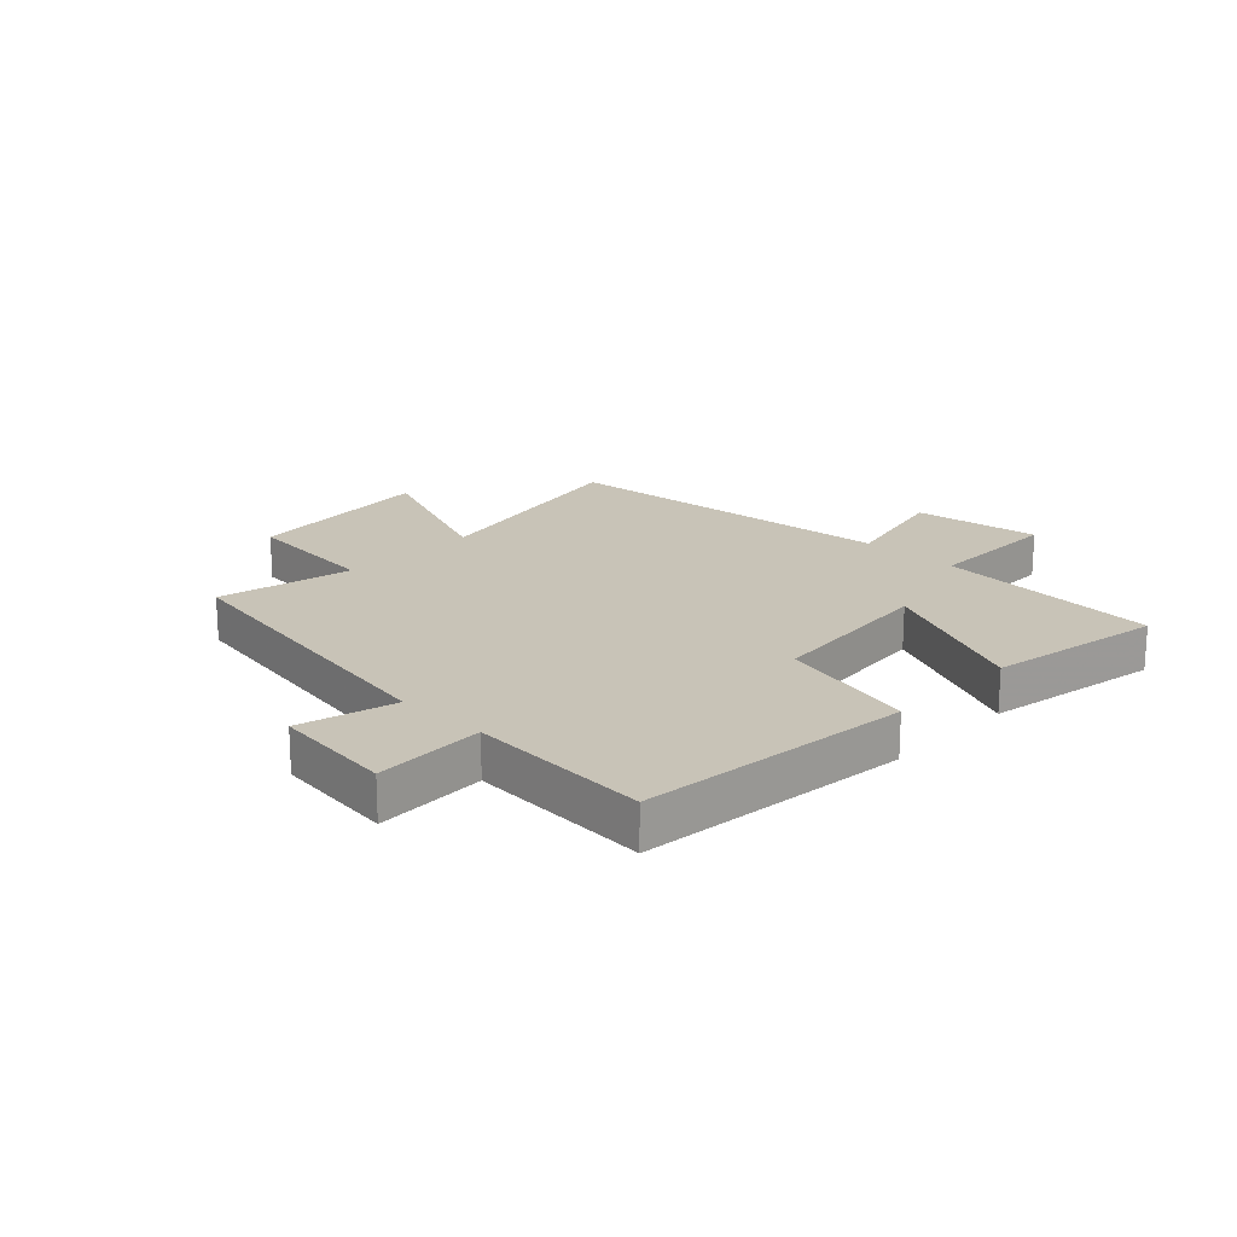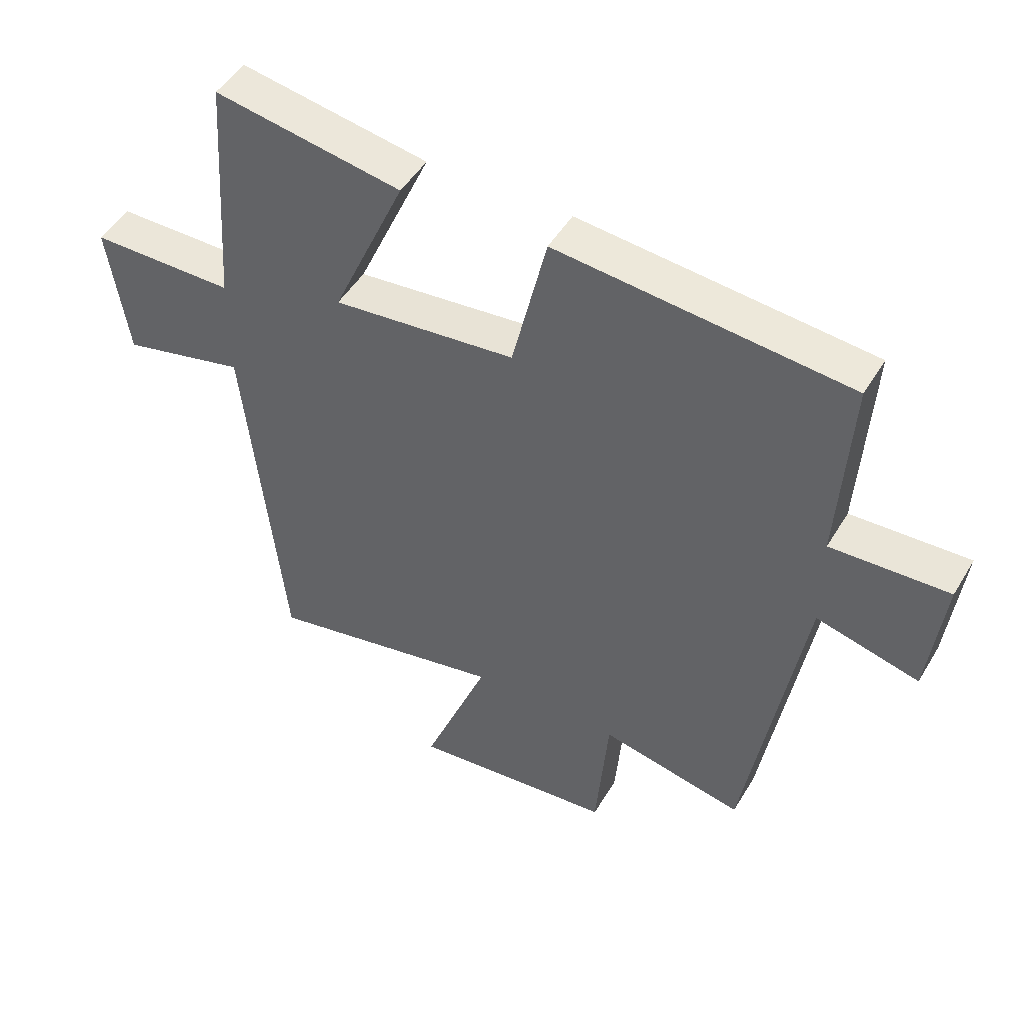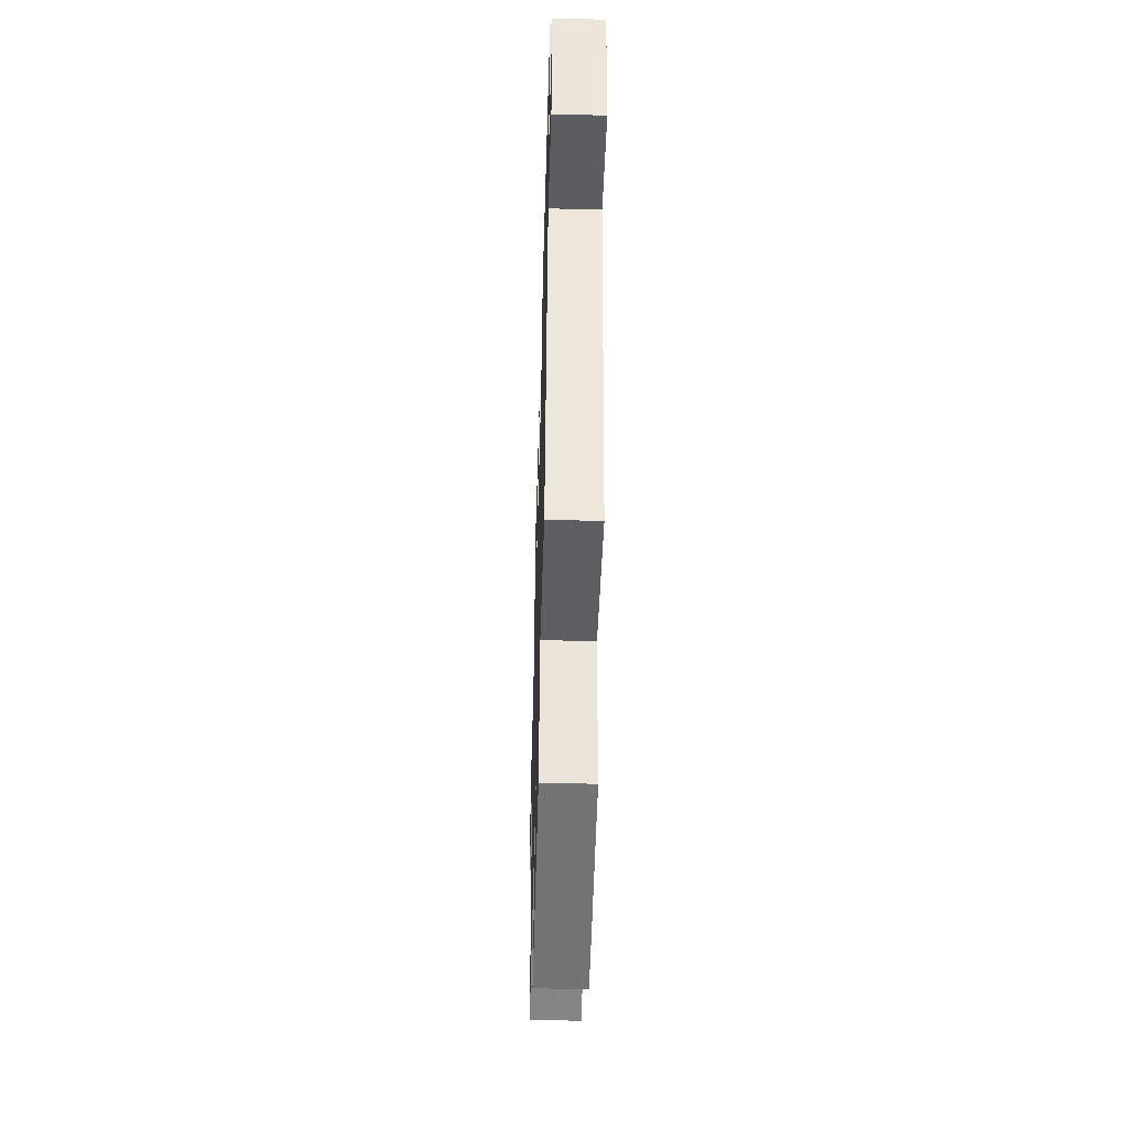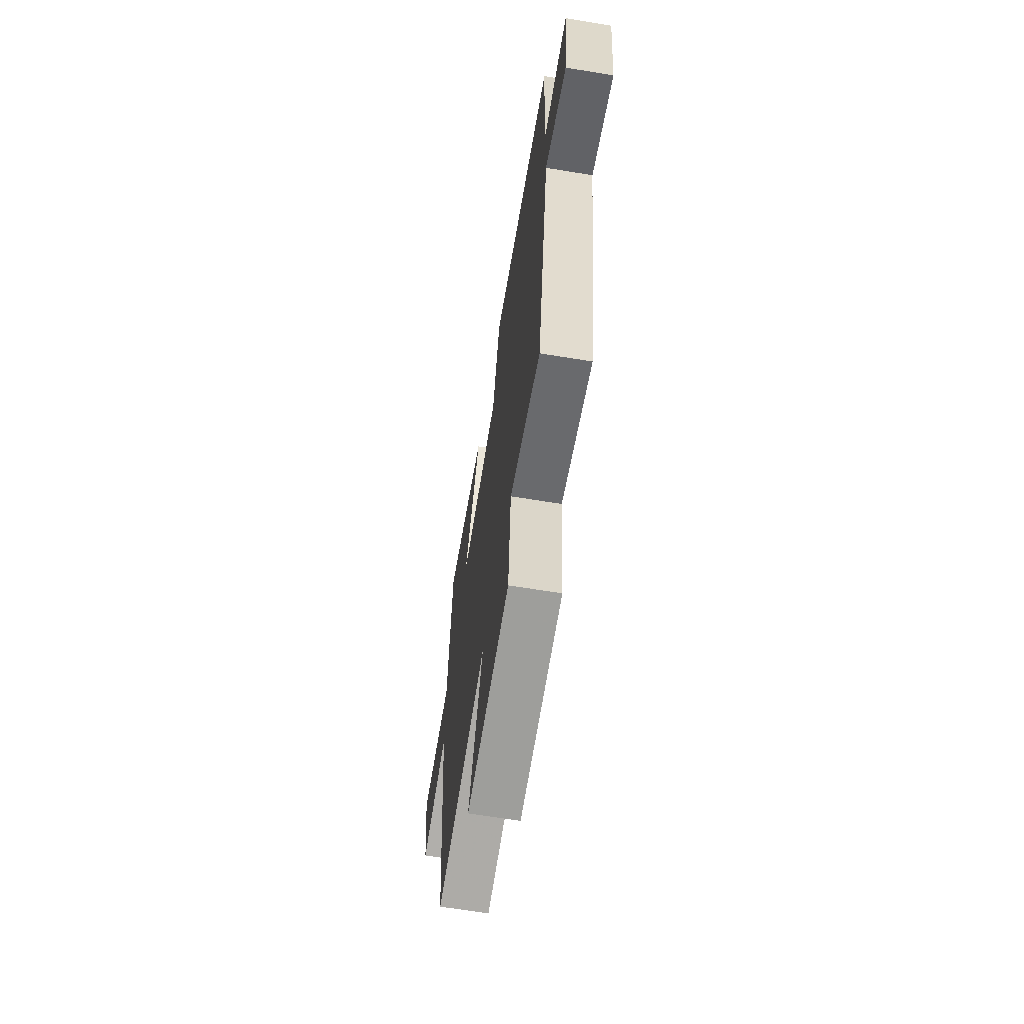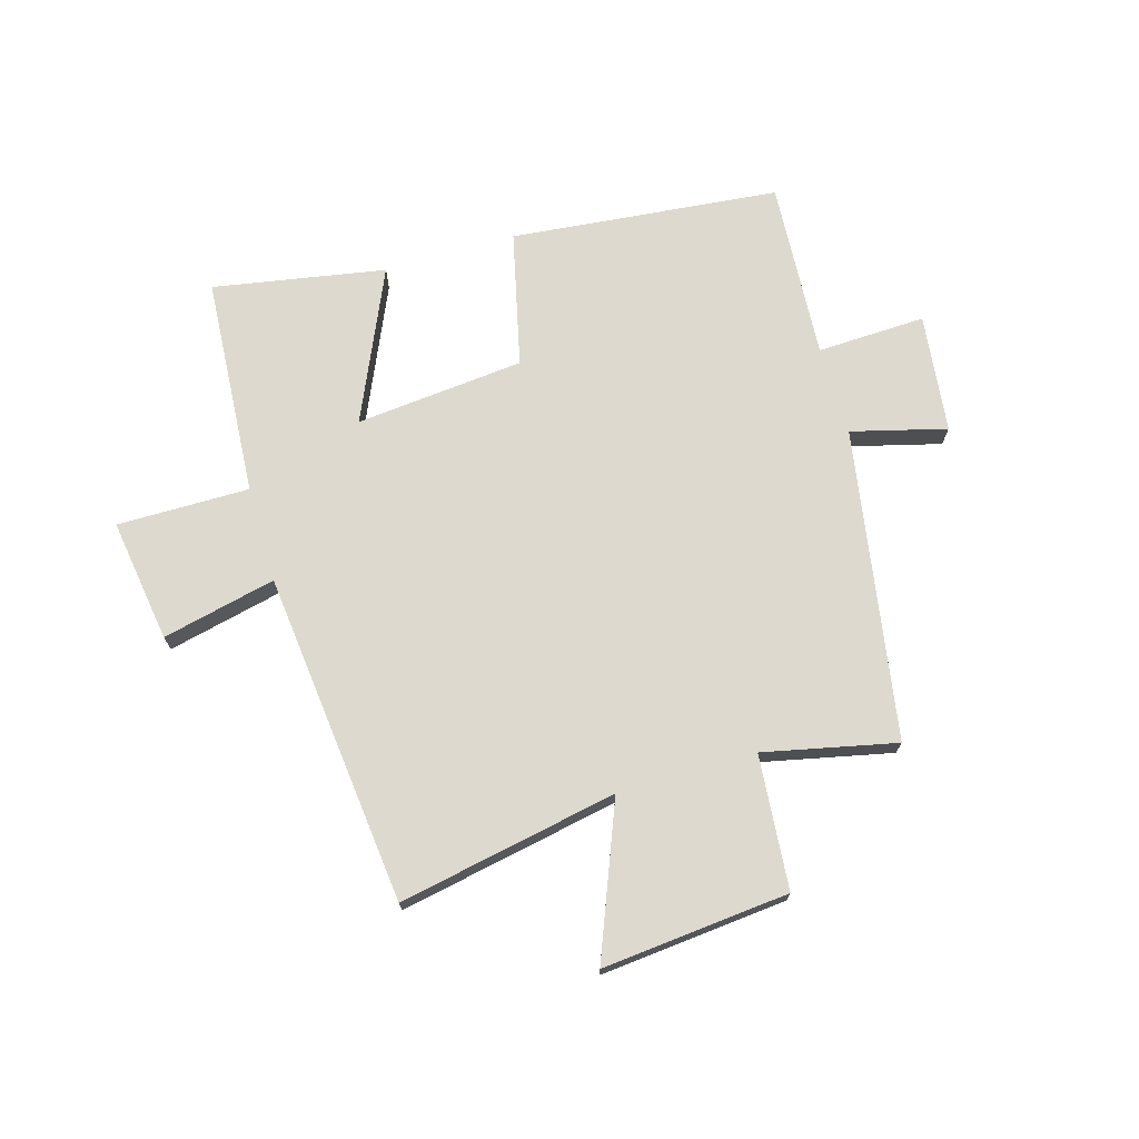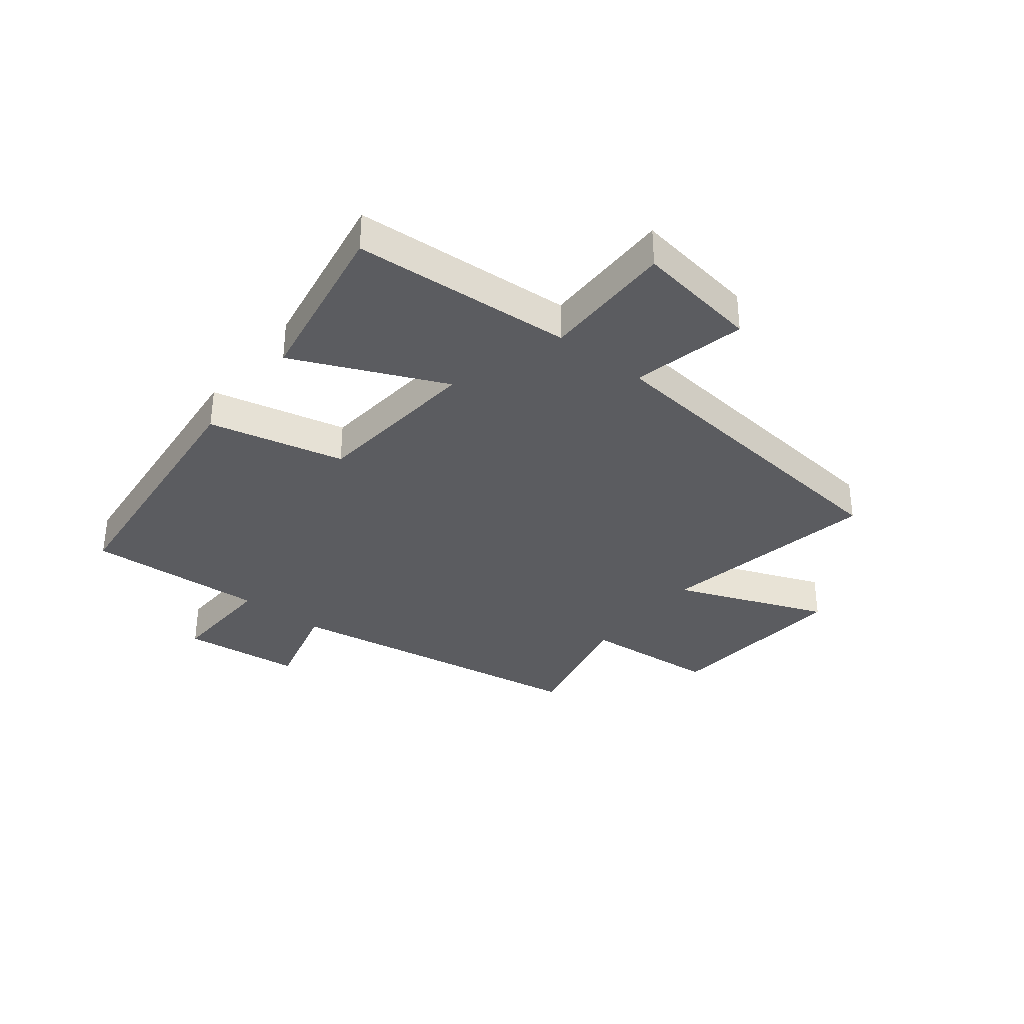
<metadata>
{"format":"obj","ext":"obj","renderer":"f3d","projection":"perspective","resolution":1024,"background":"white","views":[{"elev":19.6,"azim":-46.0,"up":"+Y"},{"elev":48.0,"azim":-150.4,"up":"+Z"},{"elev":-50.7,"azim":-91.6,"up":"+Z"},{"elev":-65.4,"azim":-99.4,"up":"+Z"},{"elev":71.8,"azim":163.7,"up":"+Y"},{"elev":-34.8,"azim":51.7,"up":"+Y"}]}
</metadata>
<code>
v -0.41 0.07 -0.55
v -0.5 0.07 -0.012
v -0.664 0.07 -0.055
v -0.688 0.07 0.151
v -0.5 0.07 0.144
v -0.519 0.07 0.453
v -0.054 0.07 0.5
v 0.001 0.07 0.266
v 0.293 0.07 0.238
v 0.176 0.07 0.5
v 0.474 0.07 0.553
v 0.5 0.07 0.172
v 0.729 0.07 0.173
v 0.697 0.07 -0.041
v 0.5 0.07 0.004
v 0.439 0.07 -0.573
v 0.059 0.07 -0.5
v 0.163 0.07 -0.762
v -0.161 0.07 -0.732
v -0.181 0.07 -0.5
v -0.41 0 -0.55
v -0.5 0 -0.012
v -0.664 0 -0.055
v -0.688 0 0.151
v -0.5 0 0.144
v -0.519 0 0.453
v -0.054 0 0.5
v 0.001 0 0.266
v 0.293 0 0.238
v 0.176 0 0.5
v 0.474 0 0.553
v 0.5 0 0.172
v 0.729 0 0.173
v 0.697 0 -0.041
v 0.5 0 0.004
v 0.439 0 -0.573
v 0.059 0 -0.5
v 0.163 0 -0.762
v -0.161 0 -0.732
v -0.181 0 -0.5
f 17 18 19 20
f 15 16 17
f 15 17 20
f 12 13 14 15
f 9 10 11 12
f 8 9 12 15
f 5 6 7 8
f 5 8 15 20
f 2 3 4 5
f 1 2 5 20
f 40 39 38 37
f 37 36 35
f 40 37 35
f 35 34 33 32
f 32 31 30 29
f 35 32 29 28
f 28 27 26 25
f 40 35 28 25
f 25 24 23 22
f 40 25 22 21
f 1 21 22 2
f 2 22 23 3
f 3 23 24 4
f 4 24 25 5
f 5 25 26 6
f 6 26 27 7
f 7 27 28 8
f 8 28 29 9
f 9 29 30 10
f 10 30 31 11
f 11 31 32 12
f 12 32 33 13
f 13 33 34 14
f 14 34 35 15
f 15 35 36 16
f 16 36 37 17
f 17 37 38 18
f 18 38 39 19
f 19 39 40 20
f 20 40 21 1

</code>
